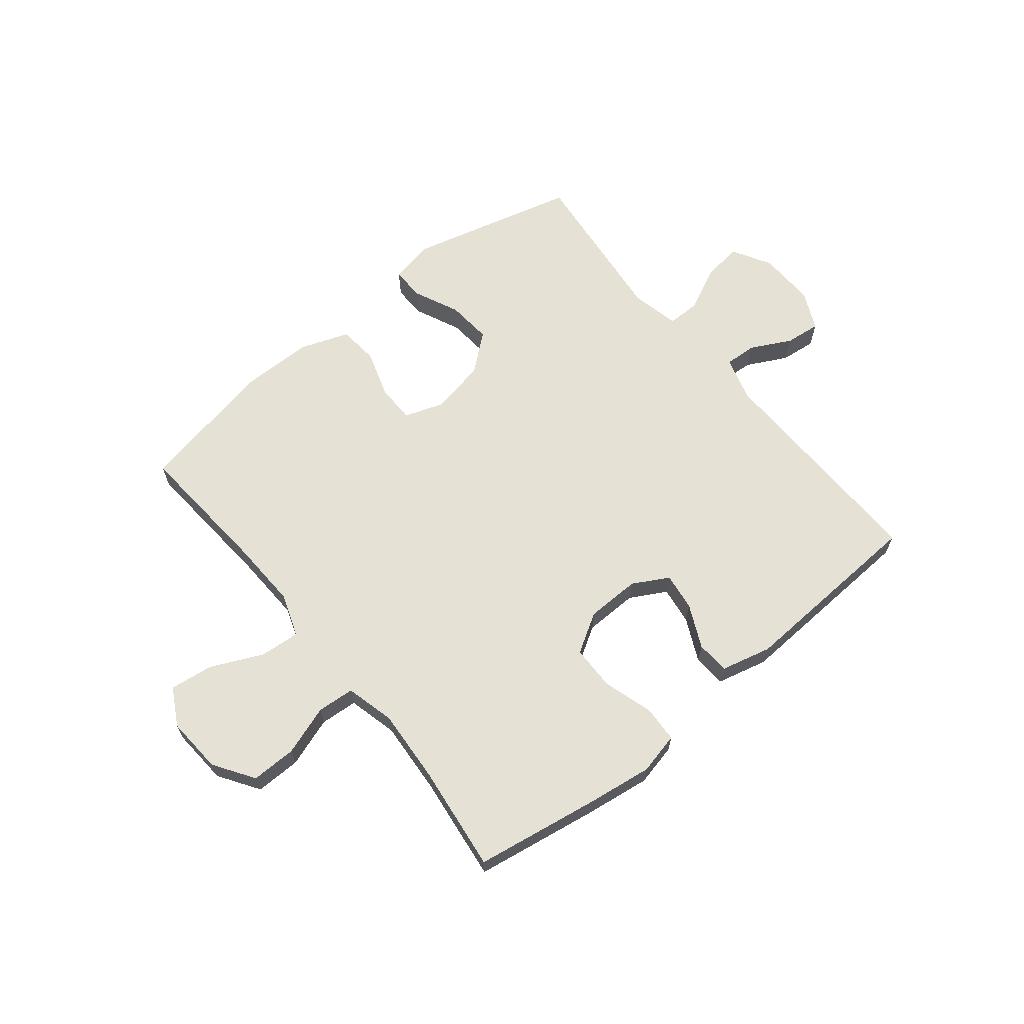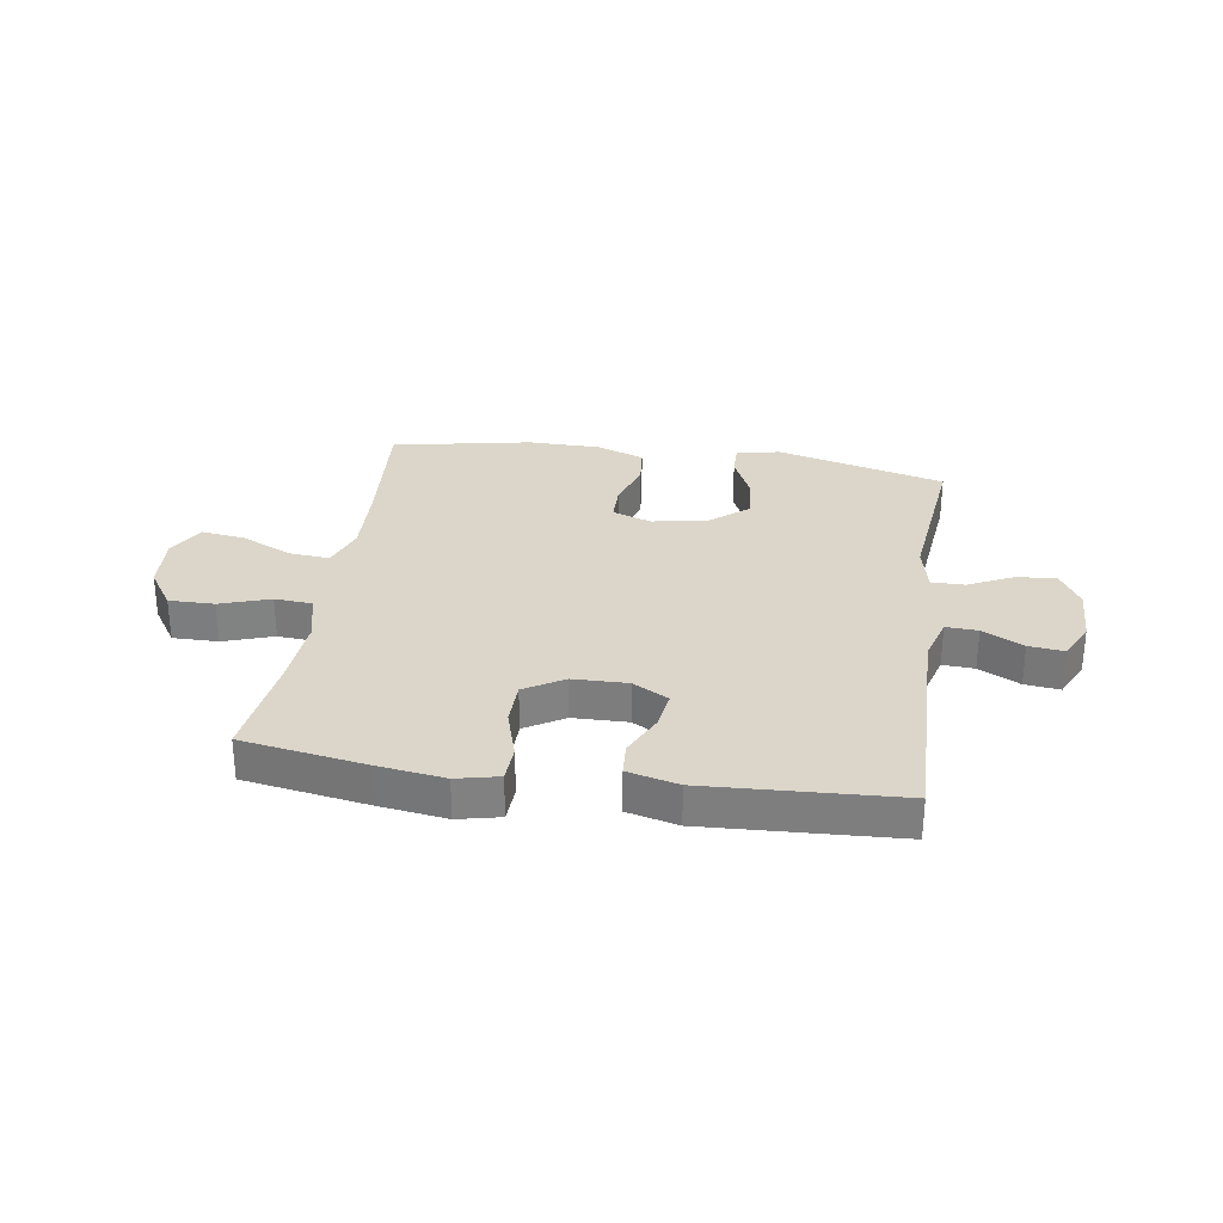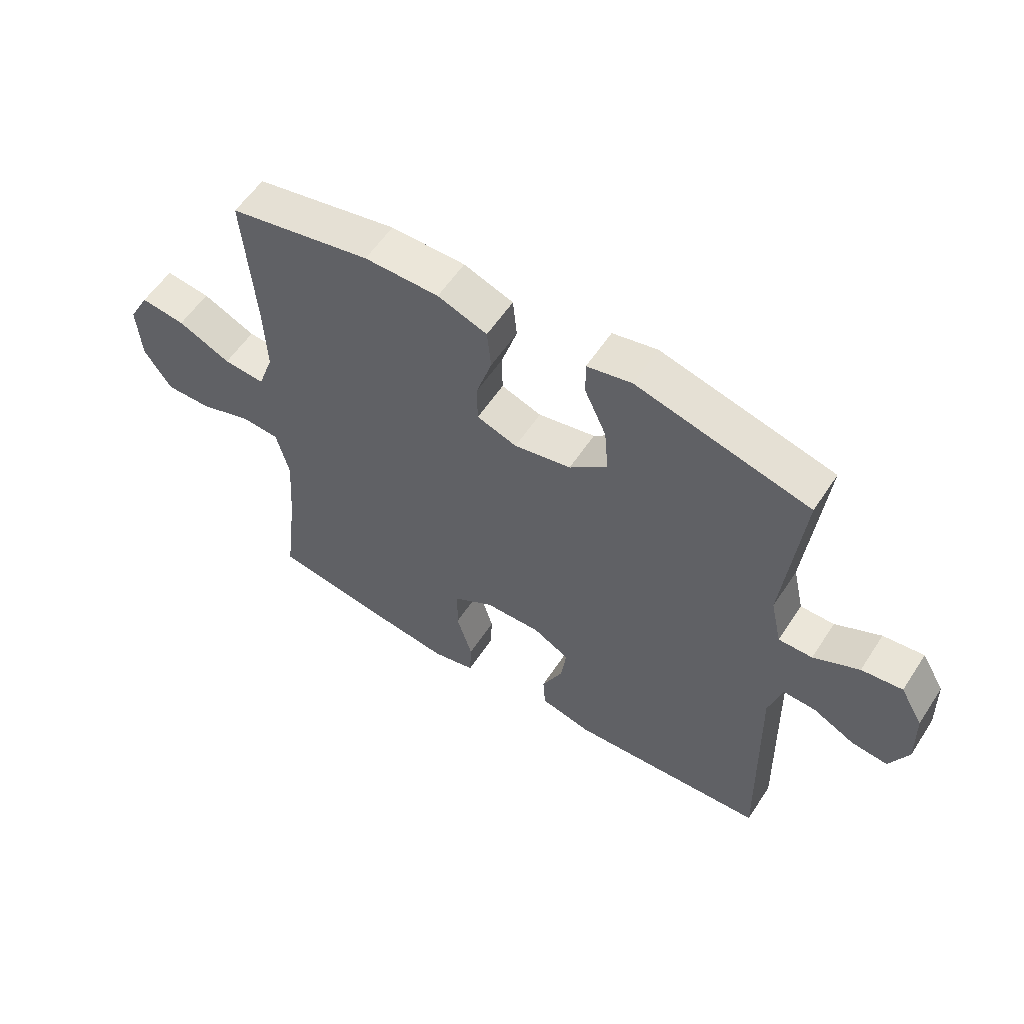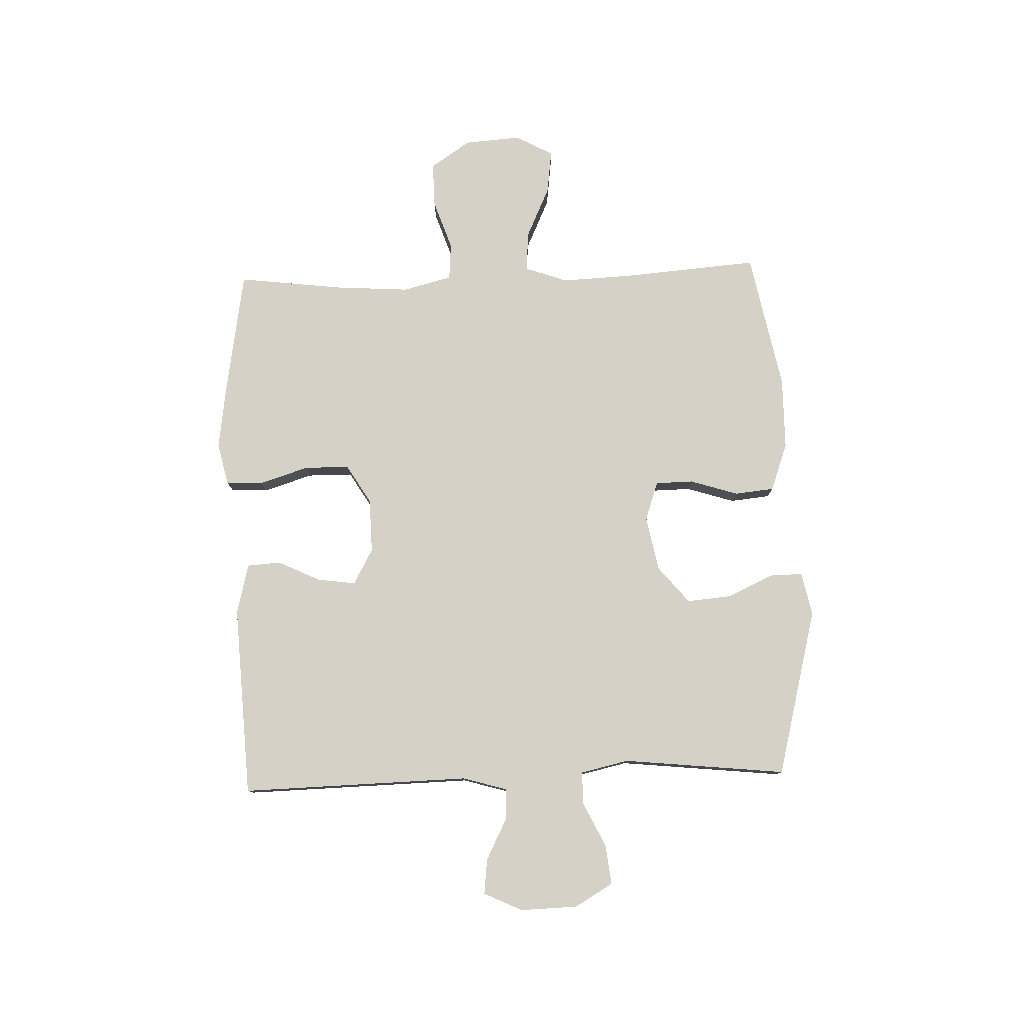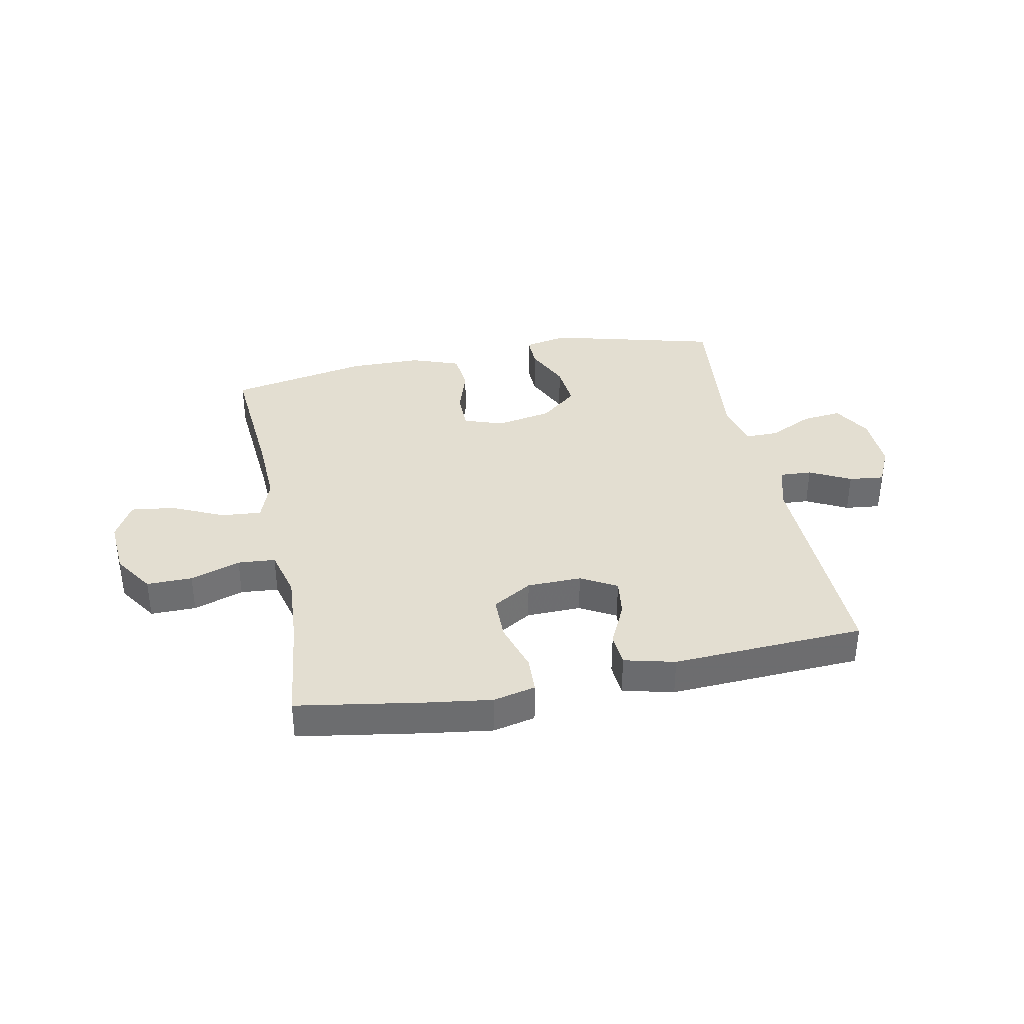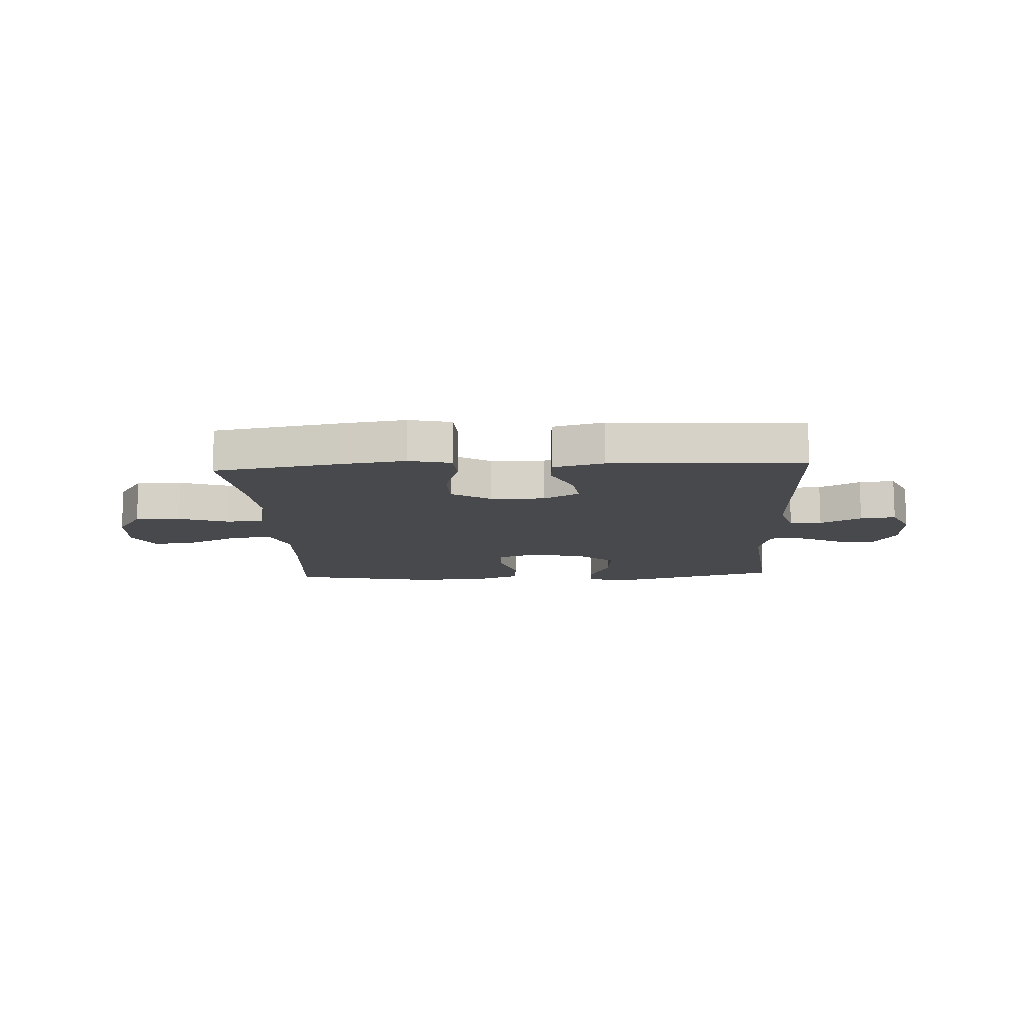
<metadata>
{"format":"obj","ext":"obj","renderer":"f3d","projection":"perspective","resolution":1024,"background":"white","views":[{"elev":65.1,"azim":141.0,"up":"+Y"},{"elev":29.8,"azim":-171.3,"up":"+Y"},{"elev":57.1,"azim":-147.1,"up":"+Z"},{"elev":78.8,"azim":-92.0,"up":"+Y"},{"elev":36.3,"azim":168.7,"up":"+Y"},{"elev":-12.3,"azim":-177.0,"up":"+Y"}]}
</metadata>
<code>
v -0.5 0.07 0.5
v -0.203 0.07 0.577
v -0.126 0.07 0.561
v -0.127 0.07 0.503
v -0.164 0.07 0.422
v -0.171 0.07 0.343
v -0.106 0.07 0.289
v -0.008 0.07 0.27
v 0.061 0.07 0.294
v 0.062 0.07 0.361
v 0.035 0.07 0.446
v 0.042 0.07 0.516
v 0.127 0.07 0.547
v 0.255 0.07 0.548
v 0.5 0.07 0.5
v 0.481 0.07 0.257
v 0.476 0.07 0.134
v 0.503 0.07 0.058
v 0.574 0.07 0.064
v 0.665 0.07 0.106
v 0.742 0.07 0.116
v 0.778 0.07 0.05
v 0.771 0.07 -0.05
v 0.724 0.07 -0.121
v 0.644 0.07 -0.12
v 0.556 0.07 -0.09
v 0.49 0.07 -0.095
v 0.468 0.07 -0.182
v 0.477 0.07 -0.313
v 0.5 0.07 -0.5
v 0.28 0.07 -0.536
v 0.165 0.07 -0.552
v 0.091 0.07 -0.535
v 0.088 0.07 -0.47
v 0.115 0.07 -0.382
v 0.114 0.07 -0.303
v 0.045 0.07 -0.261
v -0.051 0.07 -0.259
v -0.114 0.07 -0.294
v -0.105 0.07 -0.361
v -0.069 0.07 -0.437
v -0.073 0.07 -0.496
v -0.162 0.07 -0.518
v -0.5 0.07 -0.5
v -0.491 0.07 -0.096
v -0.514 0.07 -0.017
v -0.57 0.07 -0.02
v -0.642 0.07 -0.057
v -0.704 0.07 -0.064
v -0.736 0.07 0.004
v -0.733 0.07 0.105
v -0.694 0.07 0.172
v -0.624 0.07 0.164
v -0.546 0.07 0.126
v -0.488 0.07 0.126
v -0.469 0.07 0.211
v -0.5 0 0.5
v -0.203 0 0.577
v -0.126 0 0.561
v -0.127 0 0.503
v -0.164 0 0.422
v -0.171 0 0.343
v -0.106 0 0.289
v -0.008 0 0.27
v 0.061 0 0.294
v 0.062 0 0.361
v 0.035 0 0.446
v 0.042 0 0.516
v 0.127 0 0.547
v 0.255 0 0.548
v 0.5 0 0.5
v 0.481 0 0.257
v 0.476 0 0.134
v 0.503 0 0.058
v 0.574 0 0.064
v 0.665 0 0.106
v 0.742 0 0.116
v 0.778 0 0.05
v 0.771 0 -0.05
v 0.724 0 -0.121
v 0.644 0 -0.12
v 0.556 0 -0.09
v 0.49 0 -0.095
v 0.468 0 -0.182
v 0.477 0 -0.313
v 0.5 0 -0.5
v 0.28 0 -0.536
v 0.165 0 -0.552
v 0.091 0 -0.535
v 0.088 0 -0.47
v 0.115 0 -0.382
v 0.114 0 -0.303
v 0.045 0 -0.261
v -0.051 0 -0.259
v -0.114 0 -0.294
v -0.105 0 -0.361
v -0.069 0 -0.437
v -0.073 0 -0.496
v -0.162 0 -0.518
v -0.5 0 -0.5
v -0.491 0 -0.096
v -0.514 0 -0.017
v -0.57 0 -0.02
v -0.642 0 -0.057
v -0.704 0 -0.064
v -0.736 0 0.004
v -0.733 0 0.105
v -0.694 0 0.172
v -0.624 0 0.164
v -0.546 0 0.126
v -0.488 0 0.126
v -0.469 0 0.211
f 51 52 53 54
f 51 54 55
f 50 51 55
f 47 48 49 50
f 46 47 50 55
f 45 46 55 56
f 43 44 45 56
f 40 41 42 43
f 39 40 43 56
f 32 33 34 35
f 32 35 36
f 29 30 31 32
f 28 29 32 36
f 27 28 36 37
f 23 24 25 26
f 23 26 27
f 22 23 27
f 19 20 21 22
f 18 19 22 27
f 17 18 27 37
f 13 14 15 16
f 10 11 12 13
f 9 10 13 16
f 8 9 16 17
f 2 3 4 5
f 2 5 6
f 1 2 6
f 38 39 56 1
f 7 8 17 37
f 7 37 38
f 1 6 7 38
f 110 109 108 107
f 111 110 107
f 111 107 106
f 106 105 104 103
f 111 106 103 102
f 112 111 102 101
f 112 101 100 99
f 99 98 97 96
f 112 99 96 95
f 91 90 89 88
f 92 91 88
f 88 87 86 85
f 92 88 85 84
f 93 92 84 83
f 82 81 80 79
f 83 82 79
f 83 79 78
f 78 77 76 75
f 83 78 75 74
f 93 83 74 73
f 72 71 70 69
f 69 68 67 66
f 72 69 66 65
f 73 72 65 64
f 61 60 59 58
f 62 61 58
f 62 58 57
f 57 112 95 94
f 93 73 64 63
f 94 93 63
f 94 63 62 57
f 1 57 58 2
f 2 58 59 3
f 3 59 60 4
f 4 60 61 5
f 5 61 62 6
f 6 62 63 7
f 7 63 64 8
f 8 64 65 9
f 9 65 66 10
f 10 66 67 11
f 11 67 68 12
f 12 68 69 13
f 13 69 70 14
f 14 70 71 15
f 15 71 72 16
f 16 72 73 17
f 17 73 74 18
f 18 74 75 19
f 19 75 76 20
f 20 76 77 21
f 21 77 78 22
f 22 78 79 23
f 23 79 80 24
f 24 80 81 25
f 25 81 82 26
f 26 82 83 27
f 27 83 84 28
f 28 84 85 29
f 29 85 86 30
f 30 86 87 31
f 31 87 88 32
f 32 88 89 33
f 33 89 90 34
f 34 90 91 35
f 35 91 92 36
f 36 92 93 37
f 37 93 94 38
f 38 94 95 39
f 39 95 96 40
f 40 96 97 41
f 41 97 98 42
f 42 98 99 43
f 43 99 100 44
f 44 100 101 45
f 45 101 102 46
f 46 102 103 47
f 47 103 104 48
f 48 104 105 49
f 49 105 106 50
f 50 106 107 51
f 51 107 108 52
f 52 108 109 53
f 53 109 110 54
f 54 110 111 55
f 55 111 112 56
f 56 112 57 1

</code>
